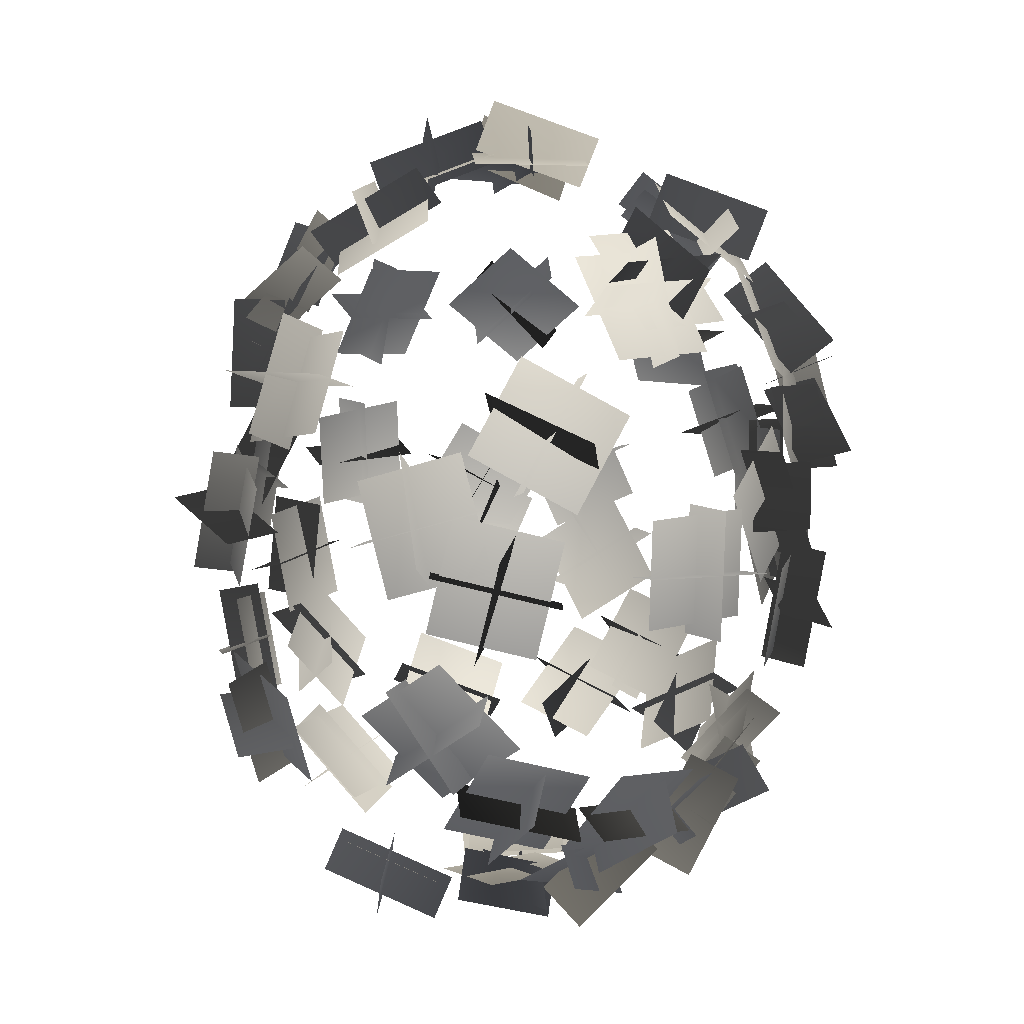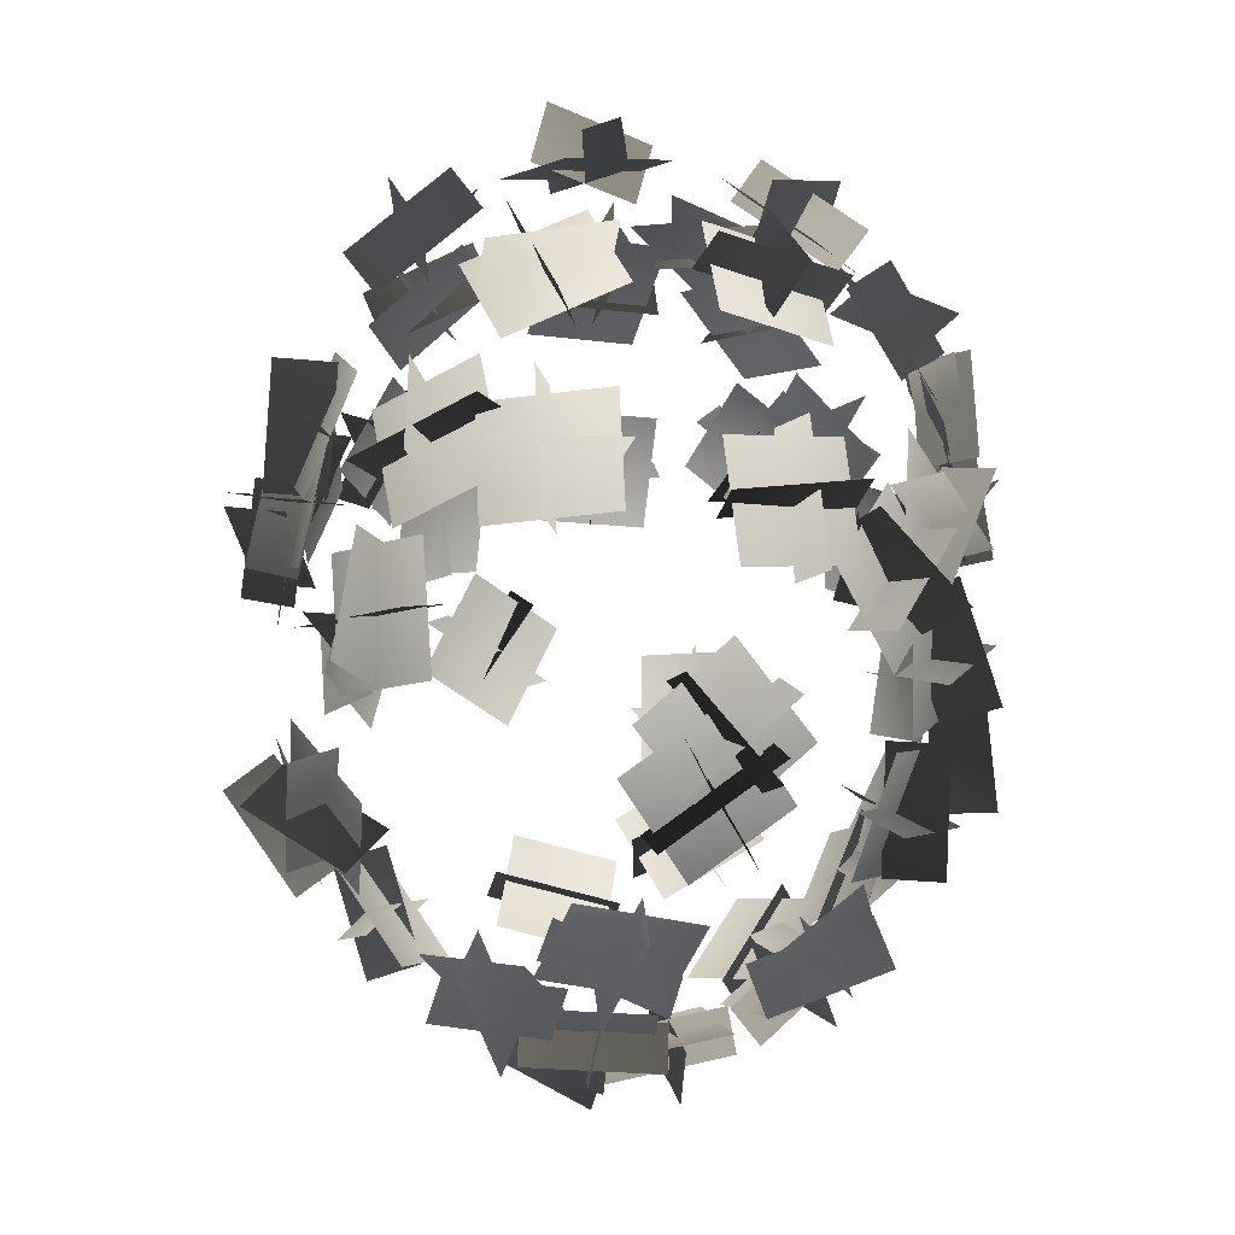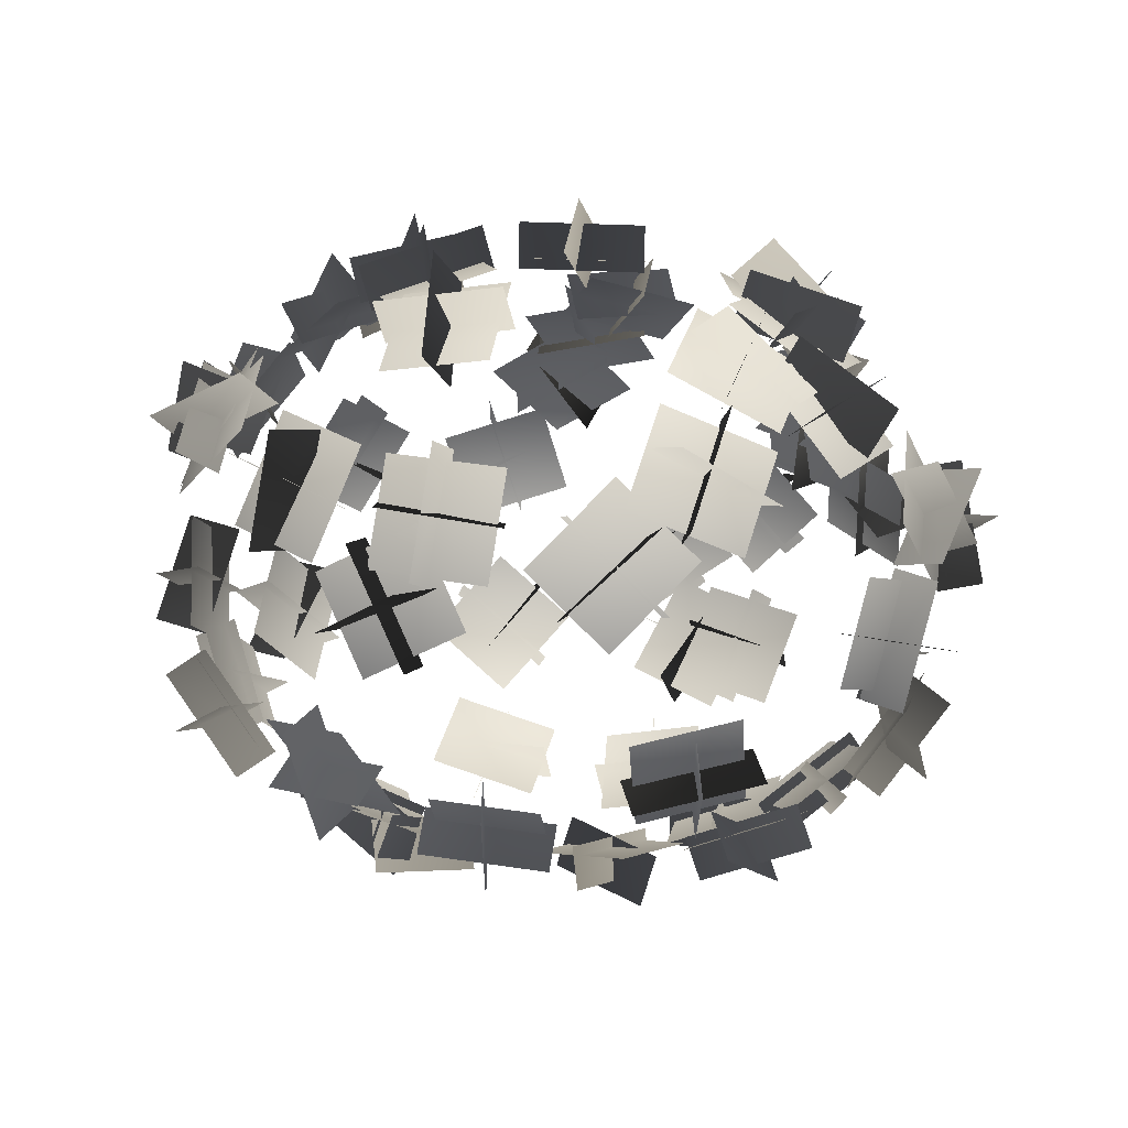
<metadata>
{"format":"obj","ext":"obj","renderer":"f3d","projection":"perspective","resolution":1024,"background":"white","views":[{"elev":-74.6,"azim":86.7,"up":"+Z"},{"elev":-19.4,"azim":97.4,"up":"+Z"},{"elev":-9.0,"azim":-167.3,"up":"+Y"}]}
</metadata>
<code>
g default
v -19.19 41.18 0.2761
v -21.74 41.54 0.2946
v -22.74 34.55 0.5645
v -20.19 34.18 0.546
v -20.96 38.06 -2.653
v -23.79 37.99 -1.395
v -18.33 37.92 3.239
v -21.16 37.84 4.497
v -20.2 40.55 -2.931
v -21.04 34.68 -2.705
v -20.4 34.84 3.713
v -19.56 40.7 3.486
v -20.29 35.6 -3.583
v -22.8 36.08 -3.95
v -21.27 39.51 -9.939
v -18.76 39.03 -9.572
v -20.58 40.02 -4.923
v -23.29 39.75 -6.391
v -18.59 34.49 -7.584
v -21.3 34.22 -9.053
v -20.73 38.85 -2.595
v -19.45 41.73 -7.62
v -19.46 36.13 -10.83
v -20.74 33.25 -5.805
v -12.82 44.93 -13.98
v -14.54 46.56 -15
v -16.04 48.98 -8.527
v -14.32 47.35 -7.515
v -16.55 44.72 -11.26
v -17.66 47.52 -11.99
v -10.61 47.19 -10.8
v -11.72 49.99 -11.53
v -15.86 43.46 -13.44
v -17.12 45.49 -8.012
v -12.16 49.6 -8.395
v -10.9 47.56 -13.82
v -11.5 49.71 -5.03
v -12.7 51.86 -5.816
v -14.55 48.63 -11.83
v -13.35 46.48 -11.04
v -10.35 50.27 -9.472
v -12.81 51.98 -10.25
v -14.16 46.27 -6.147
v -16.63 47.98 -6.924
v -9.337 51.17 -7.239
v -10.89 48.46 -12.28
v -16.07 45.98 -9.35
v -14.52 48.69 -4.307
v -9.467 51.13 -1.997
v -10.87 53.28 -2.194
v -16.52 49.82 0.2664
v -15.12 47.66 0.4636
v -13.51 49.86 -3.838
v -15.15 52.24 -2.73
v -10.61 49.19 1.885
v -12.25 51.58 2.993
v -11.28 50.74 -4.869
v -16.02 47.83 -2.805
v -14.09 48.98 3.243
v -9.351 51.88 1.179
v -14.28 39.79 -16.6
v -16.29 40.65 -17.97
v -18.93 43.71 -12.17
v -16.93 42.85 -10.8
v -18.03 39.05 -13.99
v -19.79 41.23 -15.31
v -13.04 43.14 -13.88
v -14.81 45.32 -15.19
v -16.84 37.65 -15.85
v -19.06 40.22 -10.99
v -15.39 45.41 -12.05
v -13.17 42.85 -16.92
v -16.91 27.19 -9.605
v -19.2 26.29 -10.36
v -21.29 32.88 -11.85
v -18.99 33.78 -11.09
v -20.06 30.04 -7.802
v -22.29 29.44 -9.872
v -15.72 30.35 -12.56
v -17.94 29.74 -14.63
v -19.01 27.8 -6.979
v -20.76 33.33 -8.224
v -18.03 32.88 -14.05
v -16.28 27.35 -12.81
v -18.67 29.63 1.858
v -20.67 28.04 2.186
v -16.32 23.12 4.817
v -14.32 24.72 4.489
v -17.26 25.48 0.4021
v -19.28 23.83 2.075
v -16.1 29.24 5.512
v -18.12 27.59 7.185
v -18.5 27.45 -0.7698
v -14.86 23.32 1.438
v -15.33 26.03 7.275
v -18.98 30.16 5.067
v -14.01 38.72 15.24
v -15.62 39.88 16.88
v -16.56 45.15 12.27
v -14.95 43.99 10.62
v -12.88 43.21 15.2
v -15.64 44.26 16.15
v -15.82 39.14 11.15
v -18.58 40.19 12.1
v -12.15 41.2 16.7
v -12.94 45.62 12.82
v -17.53 42.2 9.855
v -16.75 37.78 13.73
v -14.18 29.67 12.95
v -16 29.07 14.68
v -18.21 35.79 14.65
v -16.39 36.38 12.92
v -14.15 33.08 16.07
v -17.06 32.68 17.04
v -16.08 32.41 9.956
v -19 32.01 10.92
v -12.95 30.76 15.95
v -14.8 36.4 15.92
v -18.48 35.16 10.77
v -16.63 29.53 10.8
v -14.95 44.92 8.647
v -16.34 46.8 9.728
v -12.42 51.64 6.377
v -11.03 49.76 5.296
v -11.92 48.13 10.03
v -13.92 50.51 10.01
v -14.27 46.11 4.374
v -16.26 48.49 4.354
v -13.02 46.09 11.22
v -9.733 50.14 8.413
v -13.49 49.58 3.2
v -16.78 45.52 6.011
v -8.197 46.62 13.07
v -9.509 48.43 14.36
v -15.6 45.48 12.31
v -14.28 43.67 11.01
v -11.64 47.96 10.28
v -13.51 48.99 12.53
v -10.29 42.72 13.81
v -12.16 43.75 16.05
v -9.224 48.86 10.69
v -14.33 46.38 8.962
v -14 42.26 13.91
v -8.895 44.73 15.64
v -8.832 23.02 8.18
v -10 21.07 9.389
v -15.28 25.39 11.27
v -14.11 27.34 10.06
v -10.32 24.72 12.22
v -12.58 22.64 12.64
v -12.04 25.31 6.026
v -14.29 23.23 6.452
v -8.134 23.49 11.5
v -12.56 27.11 13.07
v -15.44 26.06 7.393
v -11.01 22.44 5.819
v -6.116 25.13 14.06
v -7.007 22.98 15.17
v -6.989 19.71 8.906
v -6.097 21.86 7.788
v -9.427 23.5 11.27
v -9.249 20.56 12.21
v -2.986 23.84 11.11
v -2.808 20.9 12.05
v -9.462 25.08 13.34
v -9.447 22.34 8.086
v -3.221 20.84 8.884
v -3.237 23.59 14.14
v -1.678 21.81 10.14
v -1.888 19.28 10.6
v 1.199 17.91 4.385
v 1.409 20.44 3.93
v -3.123 19.91 6.182
v -2.03 17.07 6.754
v 2.387 22.46 8.355
v 3.48 19.62 8.927
v -4.373 20.8 8.293
v -1.783 19.65 3.082
v 4.021 20.23 5.837
v 1.431 21.38 11.05
v -5.635 20.76 1.674
v -6.382 18.34 2.189
v -13.02 20.02 0.4234
v -12.27 22.43 -0.09129
v -9.598 21.11 4.03
v -10.68 18.3 3.303
v -7.75 21.99 -2.088
v -8.827 19.17 -2.816
v -7.1 20.92 4.762
v -12.67 22.33 3.28
v -11.31 21.19 -2.922
v -5.739 19.78 -1.44
v -11.7 24.46 -12.34
v -12.65 22.53 -13.76
v -6.098 20.84 -15.82
v -5.153 22.77 -14.39
v -9.455 24.62 -16.38
v -9.89 21.65 -17.12
v -8.008 22.9 -10.33
v -8.443 19.92 -11.08
v -11.71 25.65 -15.55
v -6.212 24.22 -17.27
v -5.46 20.68 -11.94
v -10.96 22.1 -10.22
v -8.335 30.39 -19.49
v -9.204 29.99 -21.89
v -4.622 34.78 -24.35
v -3.753 35.17 -21.95
v -8.776 34.57 -21.42
v -8.546 33.62 -24.35
v -3.868 30.71 -19.78
v -3.638 29.76 -22.72
v -10.43 33.01 -20.13
v -6.586 37.03 -22.19
v -2.007 32.5 -22.49
v -5.851 28.48 -20.43
v -11.22 40.34 -18.65
v -12.22 40.68 -20.99
v -10.42 34.06 -22.73
v -9.417 33.72 -20.38
v -8.191 38.5 -21.62
v -10.23 37.98 -23.9
v -12.42 36.22 -17.31
v -14.46 35.7 -19.59
v -8.533 40.91 -20.69
v -7.023 35.36 -22.14
v -12.49 33.18 -19.49
v -14 38.73 -18.04
v -12.15 45.52 -13.97
v -13.33 46.97 -15.74
v -12.28 41.93 -20.58
v -11.1 40.48 -18.81
v -9.574 45.23 -17.8
v -11.85 45.92 -19.79
v -13.58 41.31 -14.6
v -15.85 42.01 -16.58
v -9.619 46.91 -15.8
v -8.735 42.68 -19.87
v -14.11 39.69 -17.92
v -14.99 43.92 -13.86
v 1.717 51.72 -8.258
v 1.482 54.14 -9.135
v -5.558 53.5 -9
v -5.323 51.09 -8.123
v -1.564 51.6 -11.51
v -2.359 54.58 -11.31
v -1.405 51.2 -5.077
v -2.199 54.19 -4.873
v 1.037 51.39 -11.59
v -4.87 50.86 -11.48
v -4.9 52.52 -5.247
v 1.006 53.05 -5.361
v -3.372 52.44 1.844
v -3.84 54.9 2.447
v -0.4183 54.05 8.575
v 0.04976 51.58 7.972
v -4.671 52.45 6.282
v -3.881 55.39 6.856
v 0.8597 51.59 3.074
v 1.65 54.53 3.649
v -5.996 52.33 4.036
v -3.125 51.61 9.178
v 2.479 52.82 6.215
v -0.3924 53.53 1.074
v -0.6952 45.55 -18.86
v -0.5016 47.32 -20.72
v 6.546 47.09 -20.21
v 6.353 45.32 -18.35
v 2.529 48.56 -17.45
v 3.295 49.57 -20.28
v 2.487 42.49 -19.65
v 3.253 43.51 -22.47
v -0.07023 48.5 -17.23
v 5.843 48.3 -16.8
v 5.965 43.24 -20.8
v 0.05167 43.44 -21.23
v 8.417 48.22 -14.1
v 8.769 50.35 -15.51
v 2.517 52.83 -13.34
v 2.164 50.7 -11.92
v 4.381 49.06 -16.2
v 4.843 52.09 -16.62
v 6.668 49.55 -10.18
v 7.129 52.58 -10.61
v 6.523 47.75 -16.91
v 1.277 49.83 -15.08
v 4.067 52.2 -9.774
v 9.314 50.12 -11.6
v 1.622 38.74 -22.17
v 2.034 38.71 -24.71
v 3.246 31.75 -24.42
v 2.835 31.78 -21.87
v 5.357 36.1 -22.83
v 4.709 35.32 -25.76
v -0.8039 35.09 -21.2
v -1.452 34.32 -24.13
v 5.025 38.67 -22.52
v 6.042 32.83 -22.27
v -0.2955 31.71 -22.7
v -1.313 37.54 -22.95
v 7.057 35.91 -21.53
v 7.927 36.33 -23.92
v 13.77 39.3 -21.27
v 12.9 38.88 -18.88
v 8.769 40.21 -21.54
v 10.7 39.8 -23.93
v 10.56 34.51 -19.11
v 12.49 34.1 -21.5
v 6.428 39.22 -22.14
v 11.33 41.71 -19.91
v 14.04 35.88 -19.35
v 9.133 33.39 -21.57
v 3.726 28.22 -19.94
v 4.03 27.52 -22.4
v 6.655 33.91 -23.91
v 6.351 34.61 -21.44
v 2.251 31.78 -22.49
v 3.899 31.09 -25.02
v 7.395 30.54 -18.8
v 9.043 29.85 -21.33
v 1.085 29.63 -21.6
v 3.287 34.99 -22.86
v 9.14 33.02 -20.99
v 6.937 27.66 -19.72
v 10.79 50.25 -8.389
v 11.27 52.68 -9.095
v 5.649 54.86 -5.404
v 5.168 52.43 -4.698
v 6.704 52.08 -9.536
v 7.511 55.03 -9.043
v 9.638 50.37 -4.053
v 10.44 53.32 -3.56
v 8.573 50.89 -10.91
v 3.857 52.72 -7.817
v 7.461 52.96 -2.472
v 12.18 51.13 -5.569
v 16.99 40.05 -14.93
v 18.78 41.27 -16.33
v 18.77 46.6 -11.68
v 16.98 45.38 -10.28
v 15.67 44.48 -15.11
v 18.49 45.65 -15.65
v 18.15 40.57 -10.62
v 20.97 41.74 -11.16
v 15.27 42.43 -16.68
v 15.26 46.9 -12.78
v 19.51 43.71 -9.118
v 19.51 39.24 -13.01
v 21.26 35.85 2.225
v 23.82 35.55 2.271
v 23.98 35.91 -4.788
v 21.42 36.21 -4.835
v 22.25 32.83 -1.125
v 25.19 33.73 -1.537
v 20.39 39 -0.8593
v 23.32 39.9 -1.271
v 21.77 32.57 1.427
v 21.92 32.87 -4.495
v 22.11 39.31 -4.166
v 21.96 39.01 1.756
v 15.9 44.91 -12.82
v 17.83 45.89 -14.23
v 17.8 40.11 -18.3
v 15.88 39.13 -16.89
v 18.89 41.45 -13.51
v 20.16 42.61 -16.09
v 13.03 43.02 -15.7
v 14.3 44.18 -18.28
v 18.72 43.32 -11.71
v 18.7 38.47 -15.12
v 14 41.03 -18.72
v 14.02 45.88 -15.3
v 17.44 46.22 -6.135
v 19.35 47.94 -6.267
v 20.5 47.19 0.6683
v 18.59 45.47 0.8
v 16.92 48.99 -2.471
v 19.88 49.91 -2.327
v 18.87 42.92 -3.449
v 21.82 43.84 -3.304
v 16.09 49.12 -4.942
v 17.06 48.5 0.8769
v 20.83 43.39 -0.2998
v 19.86 44.02 -6.118
v 14.54 48.33 -7.398
v 15.64 50.61 -7.91
v 12.69 53.34 -2.092
v 11.59 51.06 -1.58
v 11.29 51.53 -6.638
v 13.24 53.88 -6.111
v 14.94 47.67 -2.977
v 16.89 50.02 -2.45
v 12.05 50.23 -8.77
v 9.573 52.52 -3.89
v 14.49 50.3 -0.3556
v 16.97 48.01 -5.236
v 18.73 27.67 -0.7171
v 21.12 26.7 -0.7319
v 23.7 33.03 1.1
v 21.31 34 1.115
v 21.38 30.81 -2.85
v 24.05 29.93 -1.552
v 18.44 30.34 2.878
v 21.12 29.47 4.176
v 20.08 28.7 -3.686
v 22.25 34 -2.148
v 21.13 32.66 4.062
v 18.97 27.35 2.525
v 18.1 41.83 9.075
v 20.06 43.27 9.945
v 16.09 49.08 9.268
v 14.14 47.64 8.398
v 18.29 45.55 6.332
v 19.71 47.4 8.368
v 14.38 43.42 11
v 15.8 45.27 13.04
v 19.49 43.23 6.277
v 16.16 48.11 5.71
v 13.61 47.04 11.54
v 16.94 42.17 12.11
v 17.95 34.03 11.19
v 20.33 33.57 12.08
v 23.08 36.43 6.233
v 20.71 36.89 5.339
v 20.37 32.35 7.62
v 23.16 33.16 8.693
v 18.04 38.12 9.342
v 20.83 38.93 10.41
v 19 31.23 9.532
v 21.31 33.62 4.624
v 20.84 39.49 7.27
v 18.53 37.09 12.18
v 15.97 25.33 -6.622
v 17.96 23.86 -7.367
v 21.98 29.63 -8.051
v 20 31.1 -7.306
v 17.9 27.5 -10.22
v 20.71 26.22 -9.922
v 17.65 28.43 -3.844
v 20.45 27.15 -3.544
v 16.08 25.64 -10.03
v 19.46 30.48 -10.6
v 20.9 30.22 -4.317
v 17.52 25.38 -3.744
v 10.05 21.95 -3.54
v 11.02 19.57 -3.294
v 9.288 19.57 3.56
v 8.321 21.95 3.315
v 12.49 21.95 0.3918
v 12.32 18.89 0.8938
v 6.232 22.03 -1.187
v 6.062 18.98 -0.6852
v 13.13 22.38 -2.101
v 11.67 22.39 3.65
v 5.715 20.42 2.147
v 7.167 20.42 -3.604
v 5.887 21.78 -11.67
v 6.189 19.28 -12.19
v -0.775 18.29 -11.47
v -1.077 20.79 -10.95
v 3.257 19.51 -8.618
v 2.912 16.94 -10.32
v 2.207 23.12 -13.86
v 1.862 20.55 -15.56
v 5.767 20.23 -8.625
v -0.07595 19.4 -8.025
v -0.9545 21.14 -14.17
v 4.888 21.97 -14.77
v 13.23 25.02 -11.53
v 14.29 22.9 -12.54
v 8.276 21.56 -16.01
v 7.218 23.68 -15
v 10.01 21.72 -11.22
v 11.11 19.96 -13.53
v 10.91 27 -14.82
v 12.01 25.24 -17.12
v 11.98 22.44 -9.667
v 6.933 21.31 -12.58
v 8.823 25.21 -17.36
v 13.87 26.34 -14.45
v 12.76 24.09 4.114
v 13.68 21.71 4.51
v 11.8 19.88 -2.053
v 10.87 22.25 -2.449
v 9.624 21.17 2.363
v 11.58 18.82 1.892
v 13.98 25.28 -0.03489
v 15.94 22.92 -0.5062
v 10.01 22.15 4.75
v 8.426 20.62 -0.7563
v 13.97 23.02 -3.018
v 15.55 24.56 2.489
v 16.17 25.51 2.092
v 17.62 23.5 2.814
v 12.21 20.95 6.581
v 10.76 22.96 5.86
v 15.39 24.92 6.612
v 16.18 21.93 6.703
v 12.09 23.89 1.168
v 12.87 20.89 1.258
v 17.19 26.25 5.271
v 12.65 24.11 8.432
v 10.32 21.25 3.142
v 14.86 23.39 -0.01857
v 0.04756 35.89 19.68
v -0.4166 35.8 22.22
v -6.553 32.51 20.99
v -6.088 32.6 18.45
v -4.394 37.06 20.21
v -4.79 35.64 22.94
v -1.191 31.91 18.01
v -1.588 30.49 20.74
v -2.171 38.42 20.26
v -7.319 35.66 19.23
v -4.242 30 19.03
v 0.9061 32.76 20.07
v -4.3 26.82 16.47
v -4.442 25.01 18.3
v 2.6 24.38 18.22
v 2.742 26.19 16.39
v -1.381 23.47 15.19
v -0.9253 22.31 18.03
v -0.8265 29.45 17.53
v -0.3707 28.3 20.37
v -3.934 23.85 14.81
v 1.974 23.33 14.75
v 2.454 28.26 18.87
v -3.455 28.78 18.94
v 9.159 25.23 13.05
v 10.32 23.77 14.83
v 9.579 28.95 19.58
v 8.417 30.41 17.81
v 12.12 28.01 15.27
v 12.24 26.35 17.88
v 5.713 27.25 15.1
v 5.838 25.59 17.71
v 12.36 26.42 13.22
v 11.74 30.76 17.21
v 5.791 28.67 18.56
v 6.413 24.33 14.57
v 6.589 33.5 19.3
v 7.575 33.22 21.66
v 12.65 37.89 20.11
v 11.66 38.17 17.74
v 11.17 33.21 18.76
v 11.91 34.16 21.61
v 6.743 37.88 18.35
v 7.482 38.83 21.21
v 9.276 31.42 18.9
v 13.53 35.34 17.59
v 9.575 40.17 19.2
v 5.32 36.25 20.51
v 0.454 43.43 17.82
v 0.05683 44.35 20.2
v -3.501 38.48 21.88
v -3.104 37.55 19.5
v -3.967 42.52 18.83
v -3.627 42.57 21.91
v 1.459 39.08 18.28
v 1.8 39.12 21.36
v -2.762 44.59 17.79
v -5.747 39.67 19.21
v -0.1952 36.72 20.67
v 2.79 41.65 19.25
v 8.724 47.96 12.99
v 9.278 49.59 14.91
v 8.39 44.36 19.59
v 7.836 42.74 17.67
v 5.63 47.12 16.32
v 7.346 48.21 18.66
v 10.8 44.1 13.93
v 12.52 45.19 16.27
v 5.695 48.81 14.34
v 4.95 44.43 18.26
v 11.05 42.55 17.33
v 11.8 46.94 13.4
v -7.058 37.41 18.68
v -7.92 37.06 21.09
v -5.351 30.47 21.05
v -4.489 30.82 18.65
v -8.984 33.21 18.76
v -8.668 32.75 21.81
v -2.979 35.55 18.49
v -2.663 35.09 21.54
v -9.94 35.6 18.34
v -7.784 30.07 18.31
v -2.007 32.31 20.1
v -4.162 37.84 20.13
v -4.859 44.81 16.6
v -5.793 46.08 18.64
v -10.23 40.73 19.94
v -9.298 39.46 17.9
v -9.455 44.33 16.42
v -9.959 44.78 19.45
v -4.447 40.51 17.83
v -4.95 40.97 20.86
v -7.818 46.15 15.53
v -11.54 41.67 16.62
v -6.909 38.62 19.92
v -3.185 43.11 18.83
v 6.928 48.29 12.98
v 7.325 50.53 14.2
v 1.088 52.91 11.87
v 0.6907 50.67 10.65
v 5.652 51.61 10.02
v 5.077 53.77 12.17
v 2.623 47.21 13.65
v 2.047 49.38 15.79
v 7.939 50.46 10.54
v 2.707 52.46 8.582
v -0.2402 49.62 13.57
v 4.993 47.63 15.53
v 6.616 52.46 -1.416
v 7.352 54.92 -1.181
v 13.95 52.81 0.2187
v 13.22 50.35 -0.01613
v 9.324 52.64 2.327
v 10.88 55.19 1.497
v 9.867 50.36 -3.68
v 11.42 52.9 -4.51
v 6.769 53.03 1.955
v 12.31 51.26 3.13
v 13.54 50.9 -3.194
v 7.997 52.67 -4.369
v -2.192 51.56 7.922
v -2.244 53.88 9.043
v 4.694 53.42 10.32
v 4.746 51.1 9.201
v 0.352 51.19 11.77
v 1.045 54.2 12
v 1.536 51.42 5.428
v 2.229 54.43 5.664
v -2.199 50.93 11.28
v 3.622 50.54 12.36
v 4.863 52.8 6.442
v -0.9578 53.18 5.368
g Tree02Leaves
f 3 4 1 2
f 5 7 8 6
f 10 11 12 9
f 15 16 13 14
f 17 19 20 18
f 22 23 24 21
f 27 28 25 26
f 29 31 32 30
f 34 35 36 33
f 39 40 37 38
f 41 43 44 42
f 46 47 48 45
f 51 52 49 50
f 53 55 56 54
f 58 59 60 57
f 63 64 61 62
f 65 67 68 66
f 70 71 72 69
f 75 76 73 74
f 77 79 80 78
f 82 83 84 81
f 87 88 85 86
f 89 91 92 90
f 94 95 96 93
f 99 100 97 98
f 101 103 104 102
f 106 107 108 105
f 111 112 109 110
f 113 115 116 114
f 118 119 120 117
f 123 124 121 122
f 125 127 128 126
f 130 131 132 129
f 135 136 133 134
f 137 139 140 138
f 142 143 144 141
f 147 148 145 146
f 149 151 152 150
f 154 155 156 153
f 159 160 157 158
f 161 163 164 162
f 166 167 168 165
f 171 172 169 170
f 173 175 176 174
f 178 179 180 177
f 183 184 181 182
f 185 187 188 186
f 190 191 192 189
f 195 196 193 194
f 197 199 200 198
f 202 203 204 201
f 207 208 205 206
f 209 211 212 210
f 214 215 216 213
f 219 220 217 218
f 221 223 224 222
f 226 227 228 225
f 231 232 229 230
f 233 235 236 234
f 238 239 240 237
f 243 244 241 242
f 245 247 248 246
f 250 251 252 249
f 255 256 253 254
f 257 259 260 258
f 262 263 264 261
f 267 268 265 266
f 269 271 272 270
f 274 275 276 273
f 279 280 277 278
f 281 283 284 282
f 286 287 288 285
f 291 292 289 290
f 293 295 296 294
f 298 299 300 297
f 303 304 301 302
f 305 307 308 306
f 310 311 312 309
f 315 316 313 314
f 317 319 320 318
f 322 323 324 321
f 327 328 325 326
f 329 331 332 330
f 334 335 336 333
f 339 340 337 338
f 341 343 344 342
f 346 347 348 345
f 351 352 349 350
f 353 355 356 354
f 358 359 360 357
f 363 364 361 362
f 365 367 368 366
f 370 371 372 369
f 375 376 373 374
f 377 379 380 378
f 382 383 384 381
f 387 388 385 386
f 389 391 392 390
f 394 395 396 393
f 399 400 397 398
f 401 403 404 402
f 406 407 408 405
f 411 412 409 410
f 413 415 416 414
f 418 419 420 417
f 423 424 421 422
f 425 427 428 426
f 430 431 432 429
f 435 436 433 434
f 437 439 440 438
f 442 443 444 441
f 447 448 445 446
f 449 451 452 450
f 454 455 456 453
f 459 460 457 458
f 461 463 464 462
f 466 467 468 465
f 471 472 469 470
f 473 475 476 474
f 478 479 480 477
f 483 484 481 482
f 485 487 488 486
f 490 491 492 489
f 495 496 493 494
f 497 499 500 498
f 502 503 504 501
f 507 508 505 506
f 509 511 512 510
f 514 515 516 513
f 519 520 517 518
f 521 523 524 522
f 526 527 528 525
f 531 532 529 530
f 533 535 536 534
f 538 539 540 537
f 543 544 541 542
f 545 547 548 546
f 550 551 552 549
f 555 556 553 554
f 557 559 560 558
f 562 563 564 561
f 567 568 565 566
f 569 571 572 570
f 574 575 576 573
f 579 580 577 578
f 581 583 584 582
f 586 587 588 585
f 591 592 589 590
f 593 595 596 594
f 598 599 600 597
f 603 604 601 602
f 605 607 608 606
f 610 611 612 609
f 615 616 613 614
f 617 619 620 618
f 622 623 624 621
f 627 628 625 626
f 629 631 632 630
f 634 635 636 633

</code>
